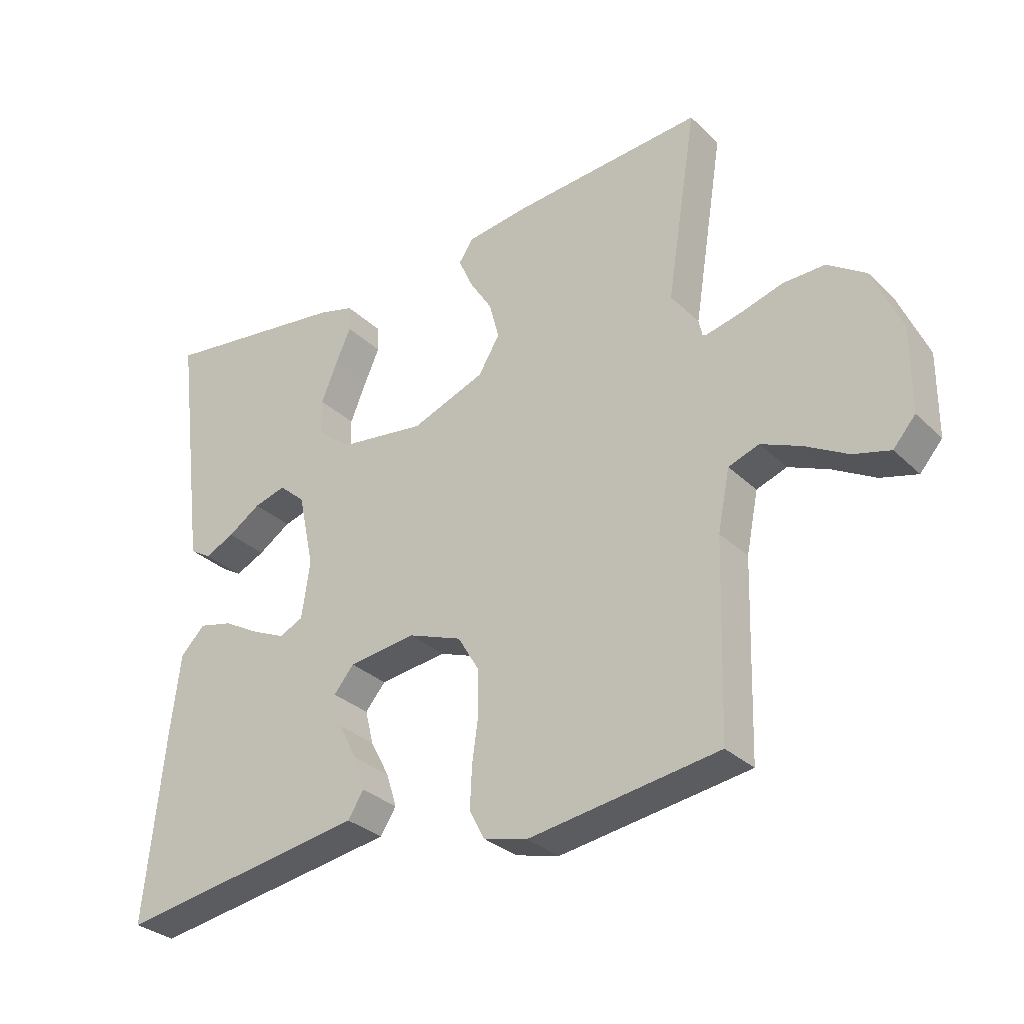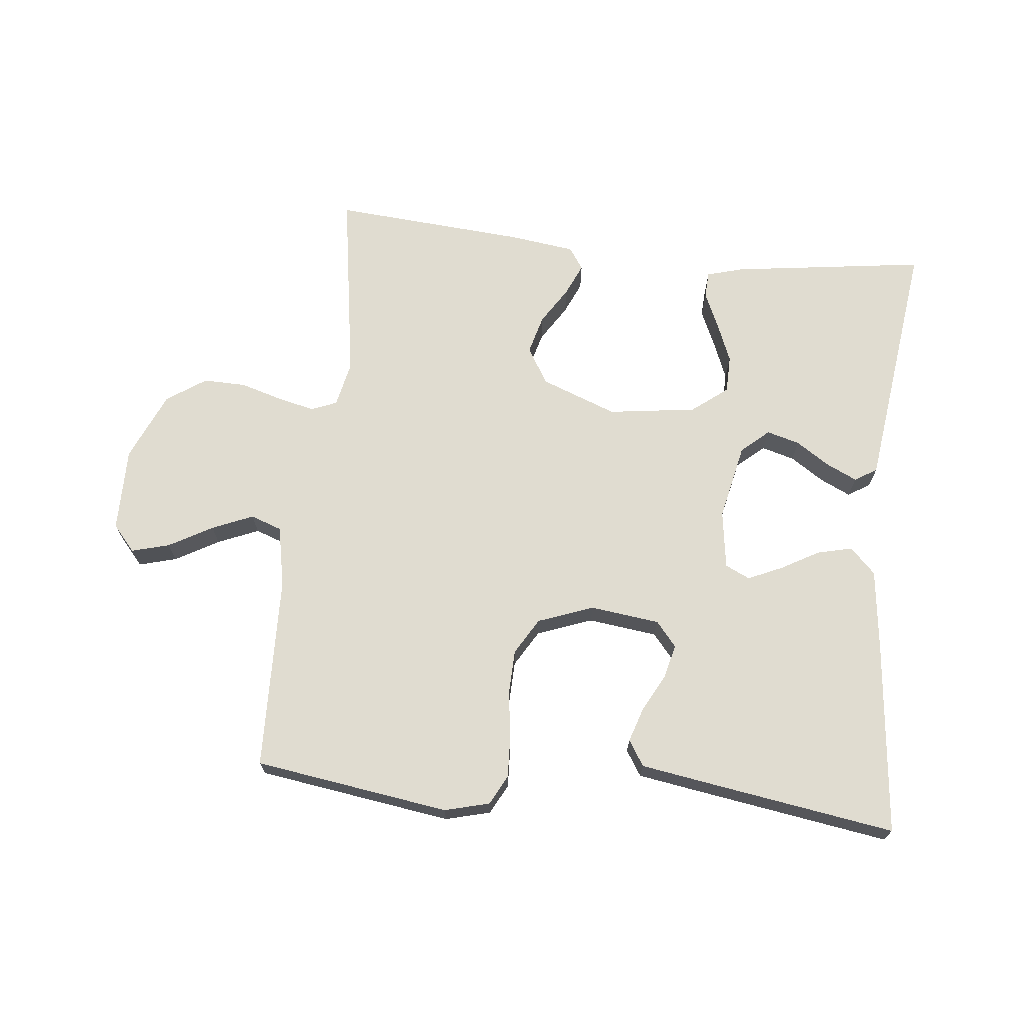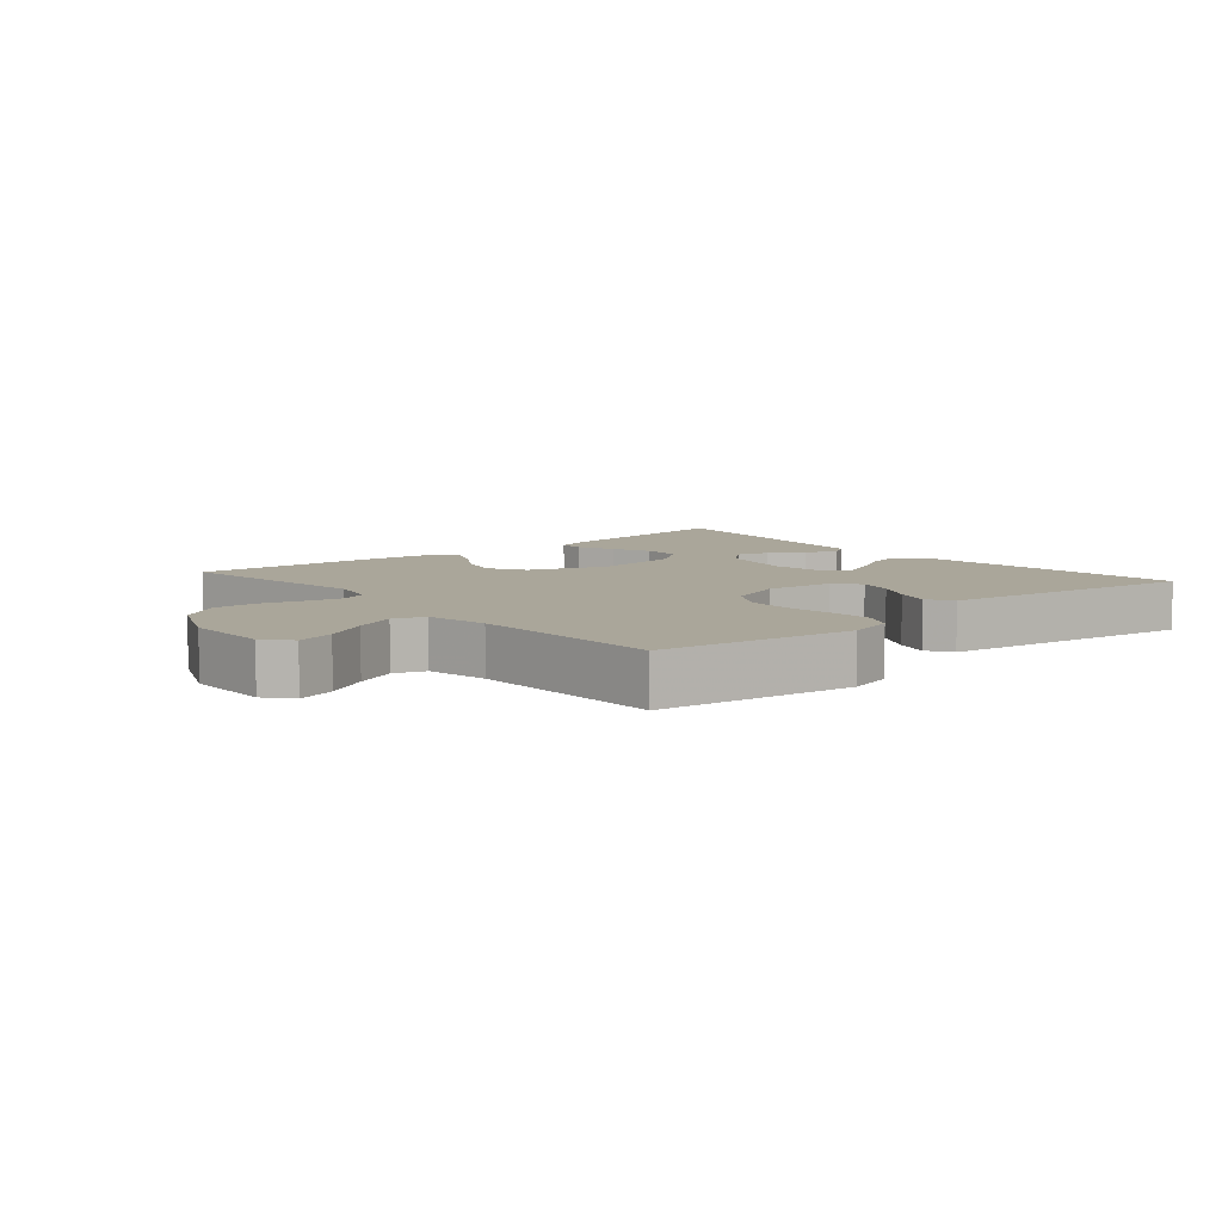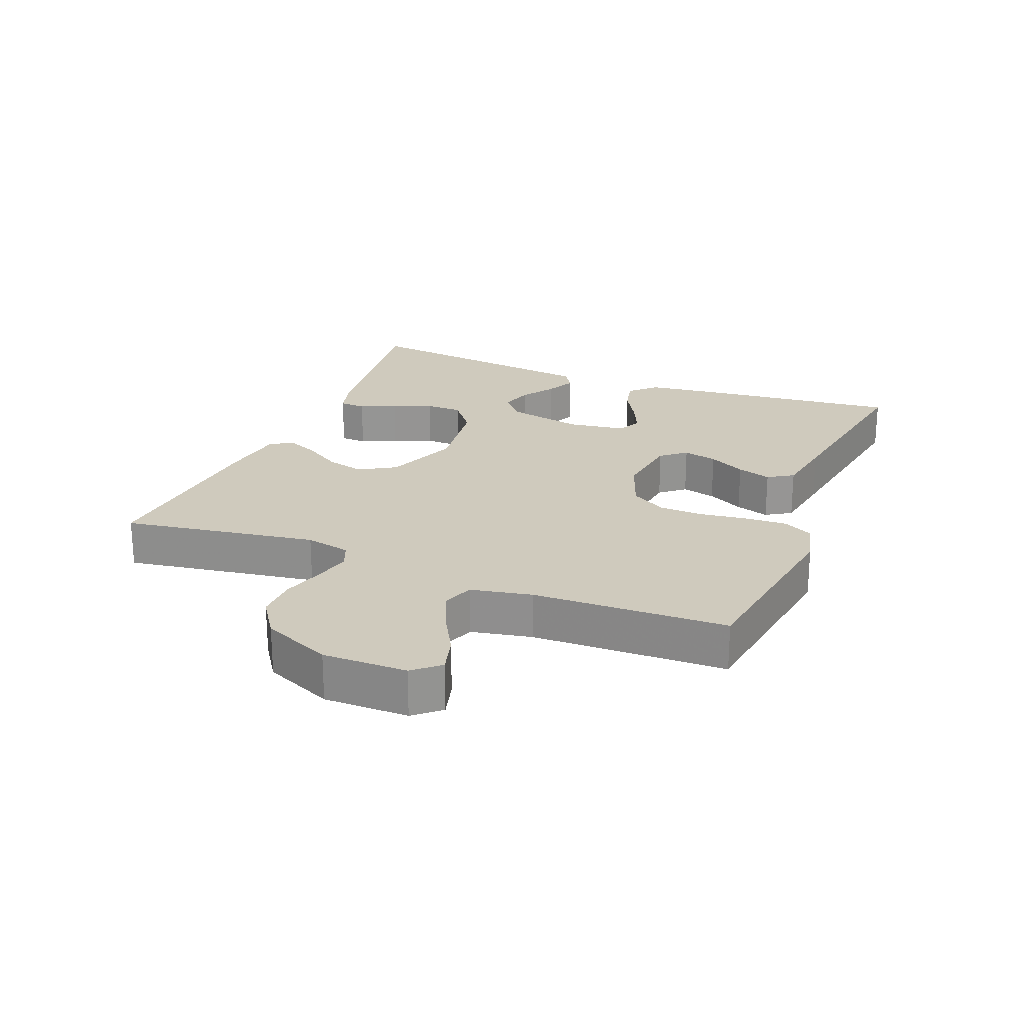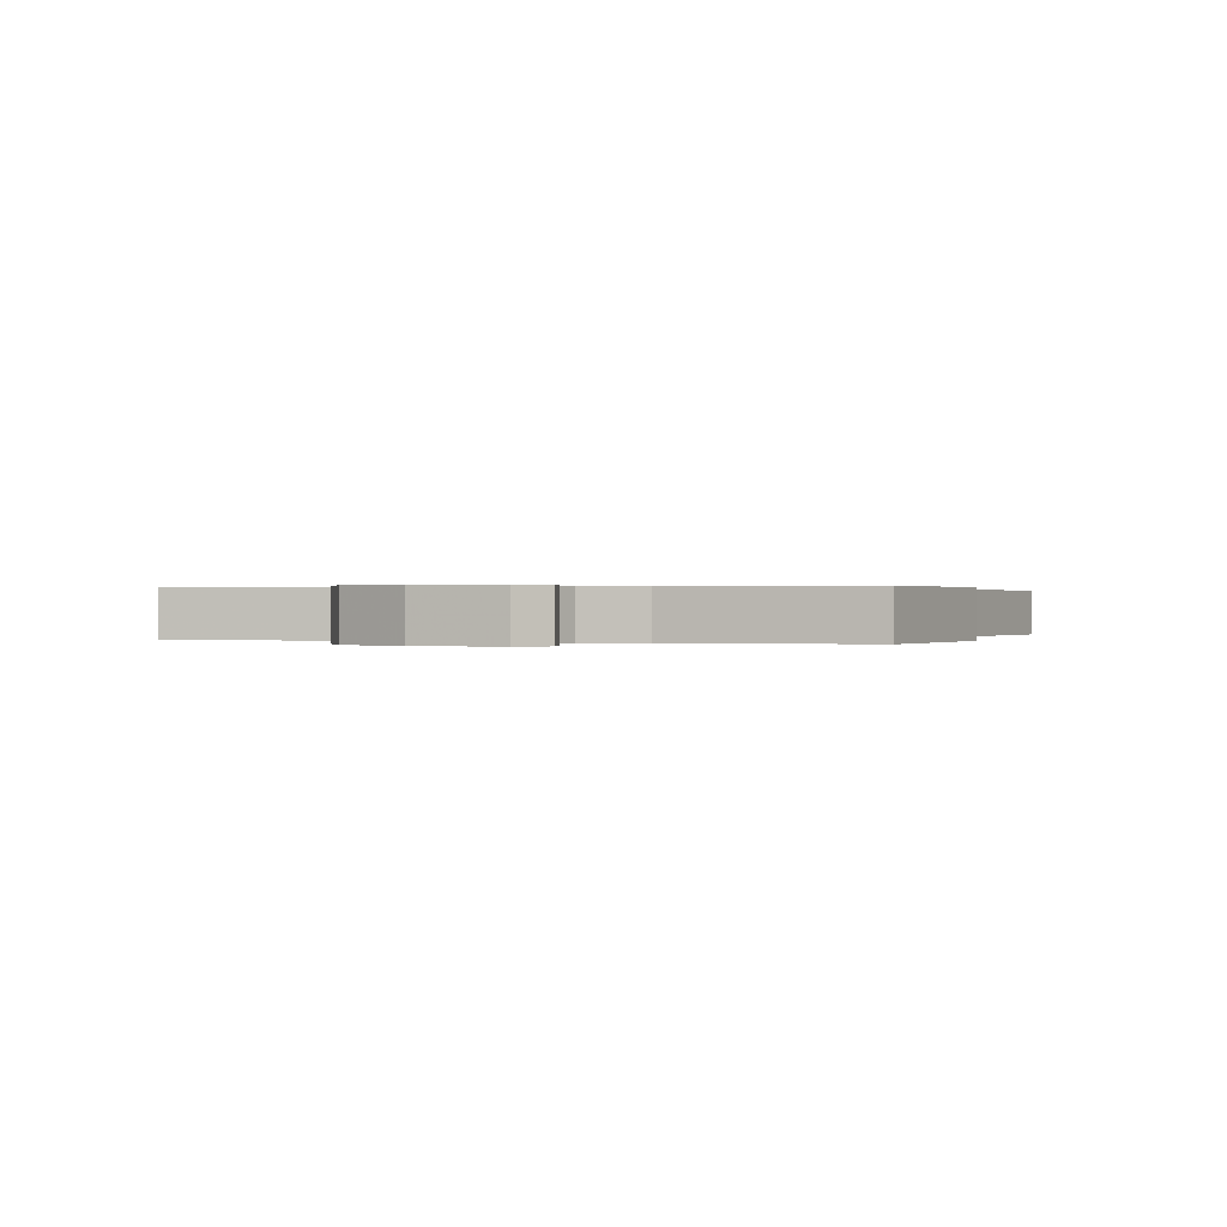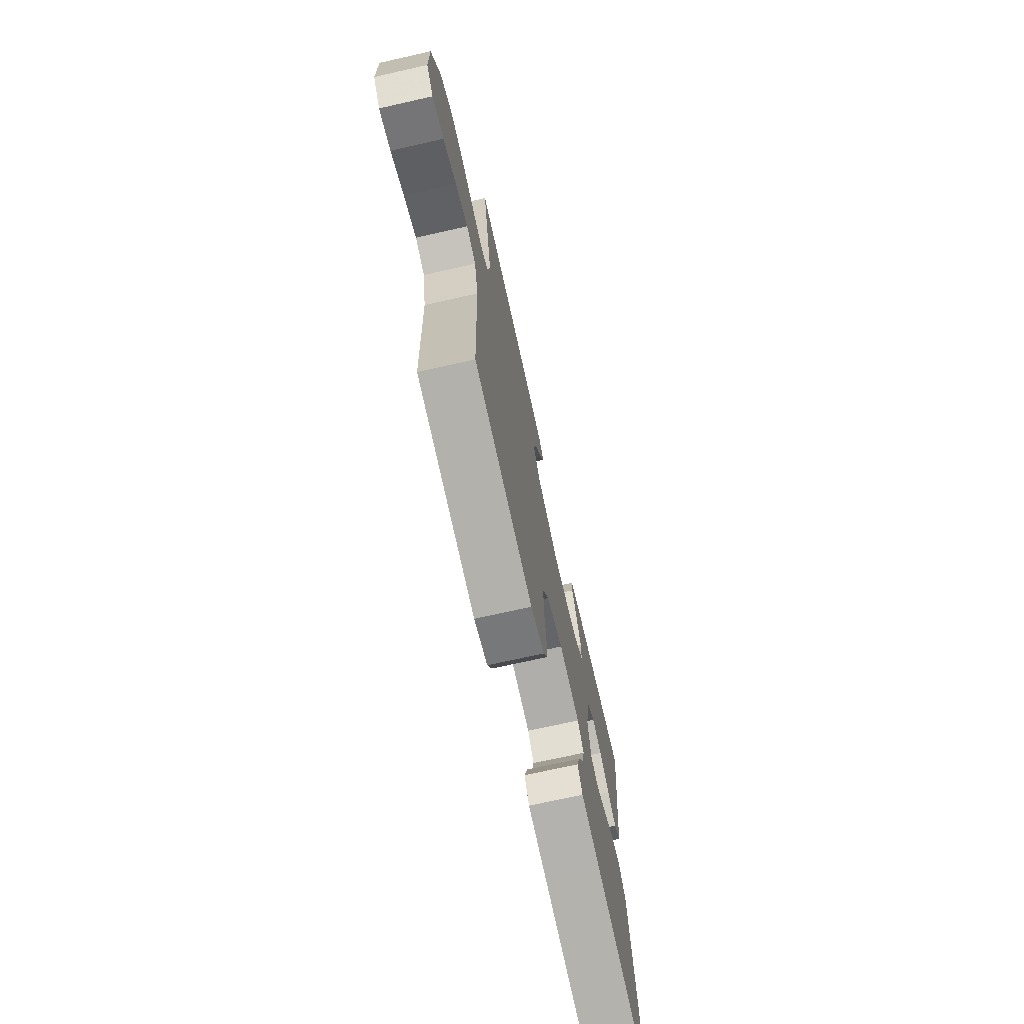
<metadata>
{"format":"obj","ext":"obj","renderer":"f3d","projection":"perspective","resolution":1024,"background":"white","views":[{"elev":-30.9,"azim":36.9,"up":"+Z"},{"elev":69.5,"azim":-173.8,"up":"+Y"},{"elev":7.8,"azim":139.5,"up":"+Y"},{"elev":22.8,"azim":112.0,"up":"+Y"},{"elev":0.2,"azim":109.6,"up":"+Y"},{"elev":-71.4,"azim":102.7,"up":"+Z"}]}
</metadata>
<code>
v 0.5 0.07 -0.5
v 0.2 0.07 -0.543
v 0.131 0.07 -0.525
v 0.107 0.07 -0.479
v 0.11 0.07 -0.415
v 0.12 0.07 -0.343
v 0.118 0.07 -0.274
v 0.085 0.07 -0.218
v 0 0.07 -0.186
v -0.107 0.07 -0.199
v -0.139 0.07 -0.237
v -0.126 0.07 -0.29
v -0.096 0.07 -0.347
v -0.079 0.07 -0.4
v -0.104 0.07 -0.439
v -0.2 0.07 -0.454
v -0.5 0.07 -0.5
v -0.469 0.07 -0.2
v -0.454 0.07 -0.077
v -0.415 0.07 -0.038
v -0.361 0.07 -0.051
v -0.303 0.07 -0.084
v -0.25 0.07 -0.108
v -0.212 0.07 -0.09
v -0.199 0.07 0
v -0.224 0.07 0.118
v -0.266 0.07 0.155
v -0.317 0.07 0.141
v -0.369 0.07 0.107
v -0.416 0.07 0.085
v -0.45 0.07 0.106
v -0.462 0.07 0.2
v -0.5 0.07 0.5
v -0.2 0.07 0.458
v -0.144 0.07 0.442
v -0.142 0.07 0.401
v -0.167 0.07 0.345
v -0.192 0.07 0.284
v -0.191 0.07 0.226
v -0.136 0.07 0.183
v 0 0.07 0.164
v 0.117 0.07 0.208
v 0.151 0.07 0.264
v 0.135 0.07 0.324
v 0.099 0.07 0.381
v 0.077 0.07 0.431
v 0.1 0.07 0.465
v 0.2 0.07 0.478
v 0.5 0.07 0.5
v 0.452 0.07 0.2
v 0.467 0.07 0.13
v 0.506 0.07 0.114
v 0.563 0.07 0.127
v 0.628 0.07 0.146
v 0.694 0.07 0.147
v 0.754 0.07 0.106
v 0.8 0.07 0
v 0.799 0.07 -0.13
v 0.764 0.07 -0.17
v 0.706 0.07 -0.154
v 0.639 0.07 -0.116
v 0.576 0.07 -0.089
v 0.528 0.07 -0.106
v 0.509 0.07 -0.2
v 0.5 0 -0.5
v 0.2 0 -0.543
v 0.131 0 -0.525
v 0.107 0 -0.479
v 0.11 0 -0.415
v 0.12 0 -0.343
v 0.118 0 -0.274
v 0.085 0 -0.218
v 0 0 -0.186
v -0.107 0 -0.199
v -0.139 0 -0.237
v -0.126 0 -0.29
v -0.096 0 -0.347
v -0.079 0 -0.4
v -0.104 0 -0.439
v -0.2 0 -0.454
v -0.5 0 -0.5
v -0.469 0 -0.2
v -0.454 0 -0.077
v -0.415 0 -0.038
v -0.361 0 -0.051
v -0.303 0 -0.084
v -0.25 0 -0.108
v -0.212 0 -0.09
v -0.199 0 0
v -0.224 0 0.118
v -0.266 0 0.155
v -0.317 0 0.141
v -0.369 0 0.107
v -0.416 0 0.085
v -0.45 0 0.106
v -0.462 0 0.2
v -0.5 0 0.5
v -0.2 0 0.458
v -0.144 0 0.442
v -0.142 0 0.401
v -0.167 0 0.345
v -0.192 0 0.284
v -0.191 0 0.226
v -0.136 0 0.183
v 0 0 0.164
v 0.117 0 0.208
v 0.151 0 0.264
v 0.135 0 0.324
v 0.099 0 0.381
v 0.077 0 0.431
v 0.1 0 0.465
v 0.2 0 0.478
v 0.5 0 0.5
v 0.452 0 0.2
v 0.467 0 0.13
v 0.506 0 0.114
v 0.563 0 0.127
v 0.628 0 0.146
v 0.694 0 0.147
v 0.754 0 0.106
v 0.8 0 0
v 0.799 0 -0.13
v 0.764 0 -0.17
v 0.706 0 -0.154
v 0.639 0 -0.116
v 0.576 0 -0.089
v 0.528 0 -0.106
v 0.509 0 -0.2
f 58 59 60 61
f 58 61 62
f 57 58 62
f 56 57 62 63
f 53 54 55 56
f 52 53 56 63
f 47 48 49 50
f 47 50 51
f 44 45 46 47
f 43 44 47 51
f 42 43 51
f 41 42 51 52
f 34 35 36 37
f 34 37 38
f 33 34 38 39
f 31 32 33 39
f 28 29 30 31
f 27 28 31 39
f 19 20 21 22
f 19 22 23
f 18 19 23
f 17 18 23
f 16 17 23 24
f 12 13 14 15
f 11 12 15 16
f 3 4 5 6
f 3 6 7
f 64 1 2 3
f 64 3 7
f 41 52 63 64
f 40 41 64 7
f 26 27 39 40
f 25 26 40
f 11 16 24 25
f 10 11 25 40
f 9 10 40
f 8 9 40
f 7 8 40
f 125 124 123 122
f 126 125 122
f 126 122 121
f 127 126 121 120
f 120 119 118 117
f 127 120 117 116
f 114 113 112 111
f 115 114 111
f 111 110 109 108
f 115 111 108 107
f 115 107 106
f 116 115 106 105
f 101 100 99 98
f 102 101 98
f 103 102 98 97
f 103 97 96 95
f 95 94 93 92
f 103 95 92 91
f 86 85 84 83
f 87 86 83
f 87 83 82
f 87 82 81
f 88 87 81 80
f 79 78 77 76
f 80 79 76 75
f 70 69 68 67
f 71 70 67
f 67 66 65 128
f 71 67 128
f 128 127 116 105
f 71 128 105 104
f 104 103 91 90
f 104 90 89
f 89 88 80 75
f 104 89 75 74
f 104 74 73
f 104 73 72
f 104 72 71
f 1 65 66 2
f 2 66 67 3
f 3 67 68 4
f 4 68 69 5
f 5 69 70 6
f 6 70 71 7
f 7 71 72 8
f 8 72 73 9
f 9 73 74 10
f 10 74 75 11
f 11 75 76 12
f 12 76 77 13
f 13 77 78 14
f 14 78 79 15
f 15 79 80 16
f 16 80 81 17
f 17 81 82 18
f 18 82 83 19
f 19 83 84 20
f 20 84 85 21
f 21 85 86 22
f 22 86 87 23
f 23 87 88 24
f 24 88 89 25
f 25 89 90 26
f 26 90 91 27
f 27 91 92 28
f 28 92 93 29
f 29 93 94 30
f 30 94 95 31
f 31 95 96 32
f 32 96 97 33
f 33 97 98 34
f 34 98 99 35
f 35 99 100 36
f 36 100 101 37
f 37 101 102 38
f 38 102 103 39
f 39 103 104 40
f 40 104 105 41
f 41 105 106 42
f 42 106 107 43
f 43 107 108 44
f 44 108 109 45
f 45 109 110 46
f 46 110 111 47
f 47 111 112 48
f 48 112 113 49
f 49 113 114 50
f 50 114 115 51
f 51 115 116 52
f 52 116 117 53
f 53 117 118 54
f 54 118 119 55
f 55 119 120 56
f 56 120 121 57
f 57 121 122 58
f 58 122 123 59
f 59 123 124 60
f 60 124 125 61
f 61 125 126 62
f 62 126 127 63
f 63 127 128 64
f 64 128 65 1

</code>
